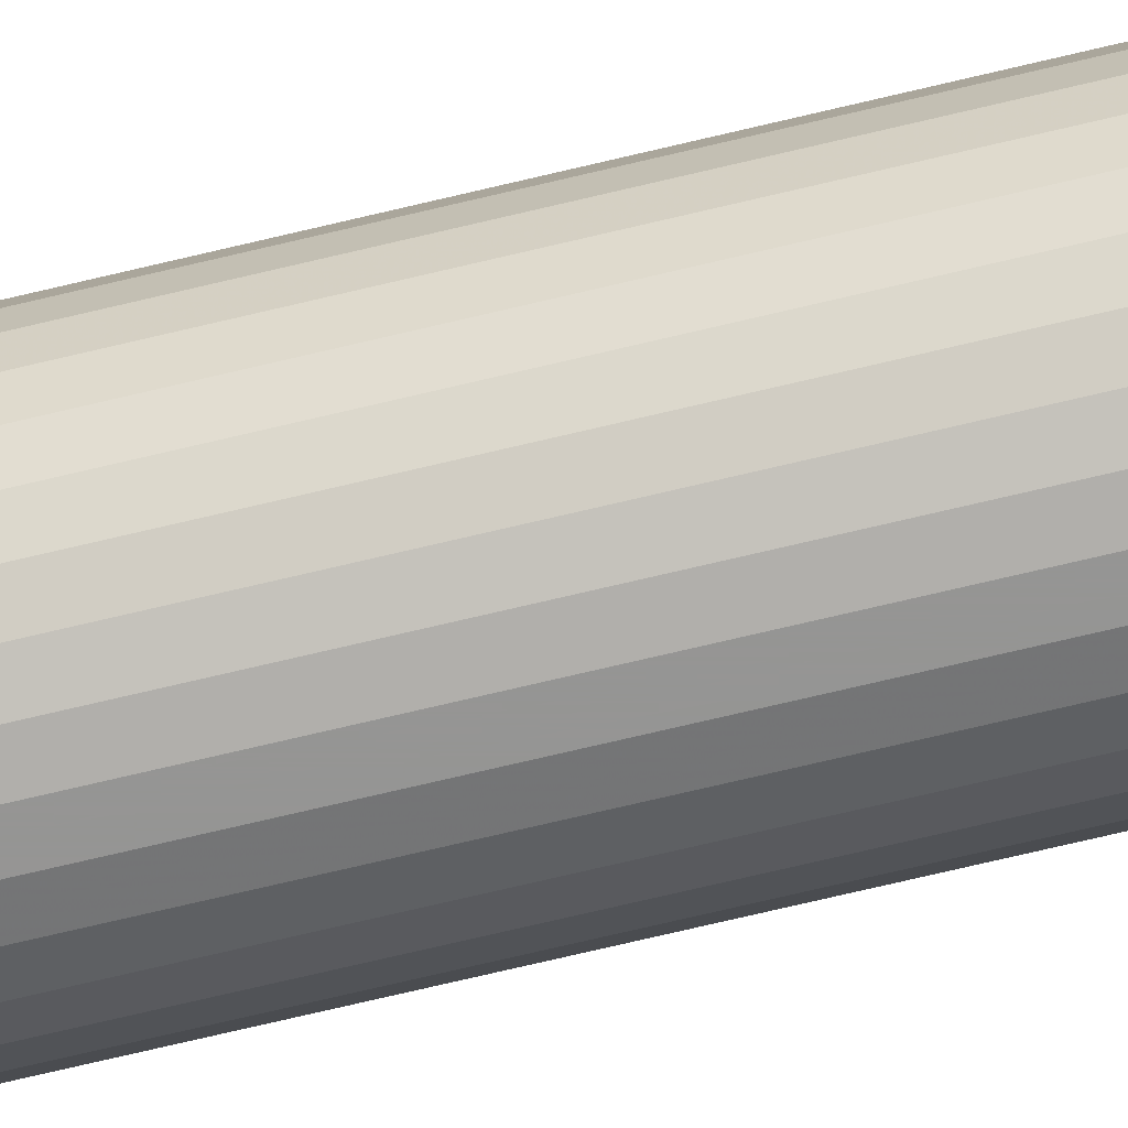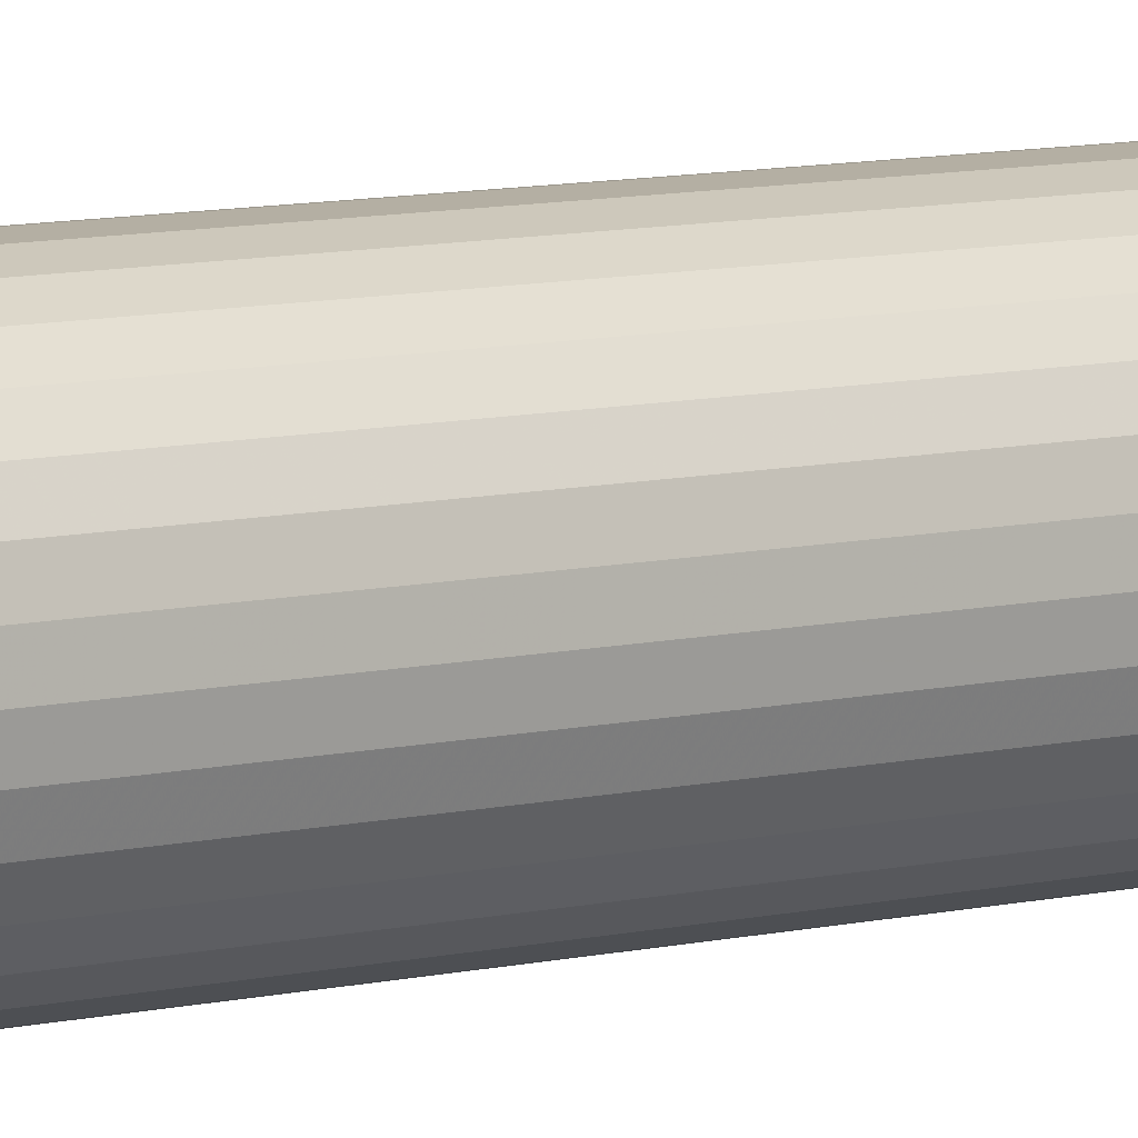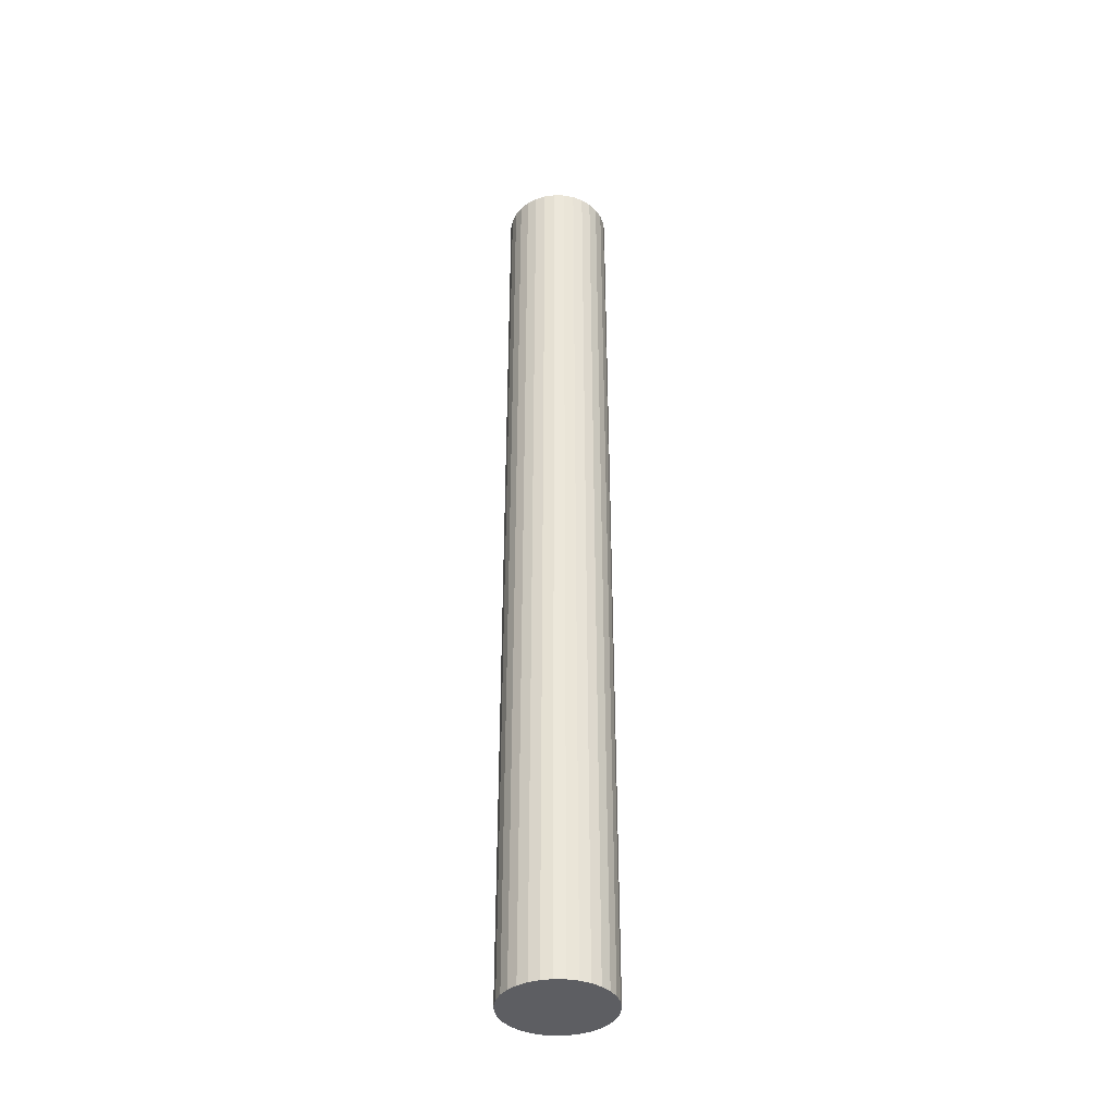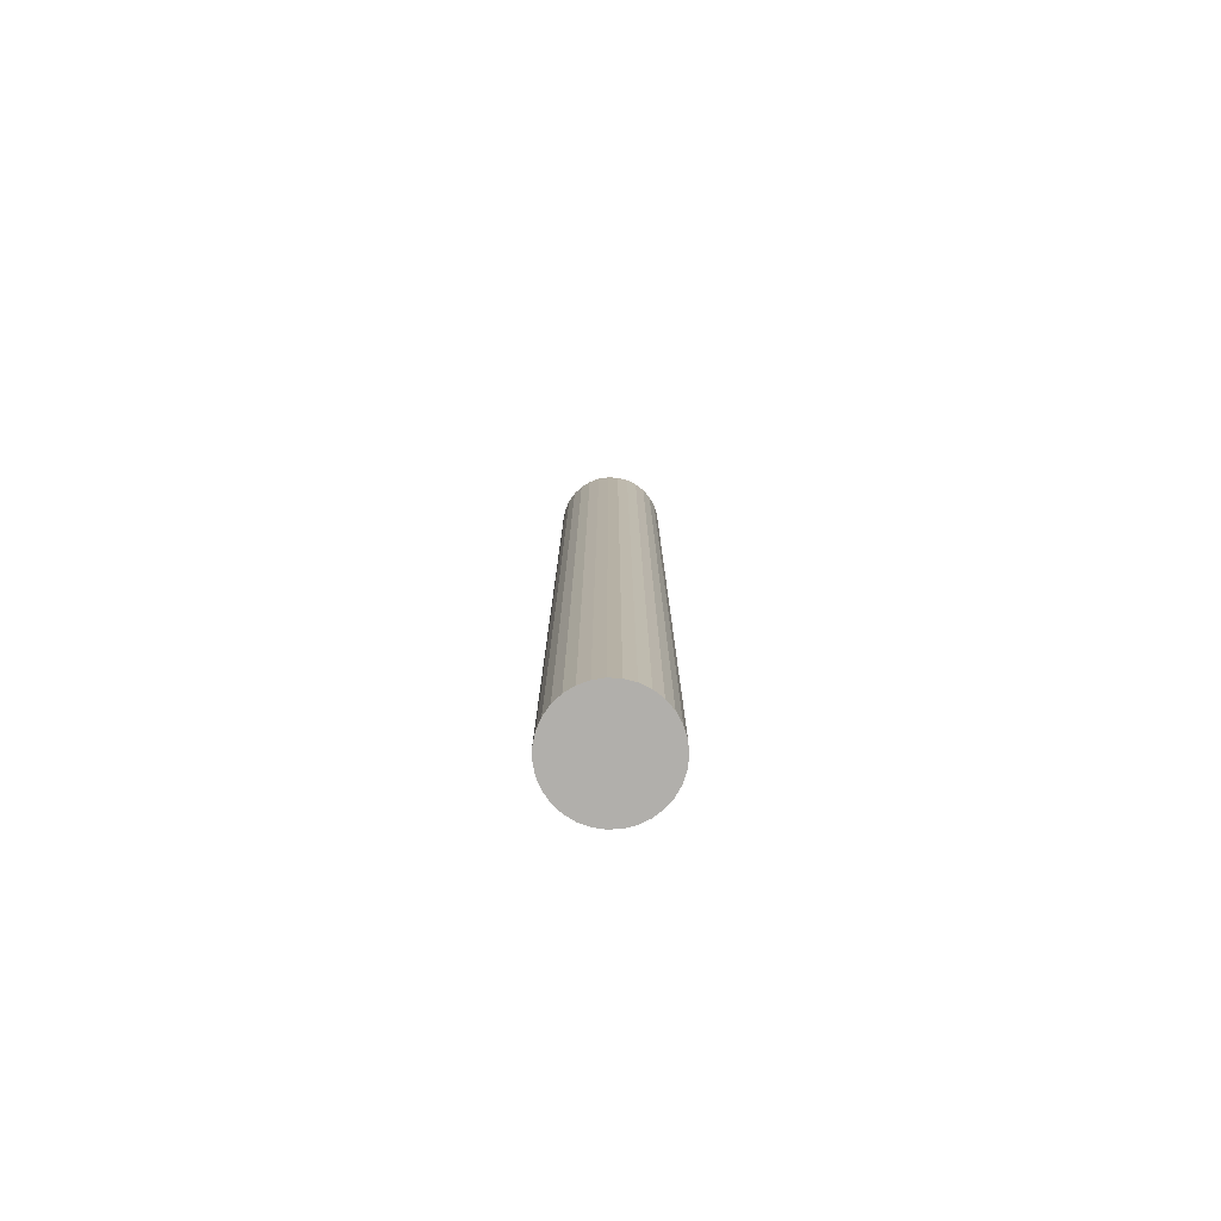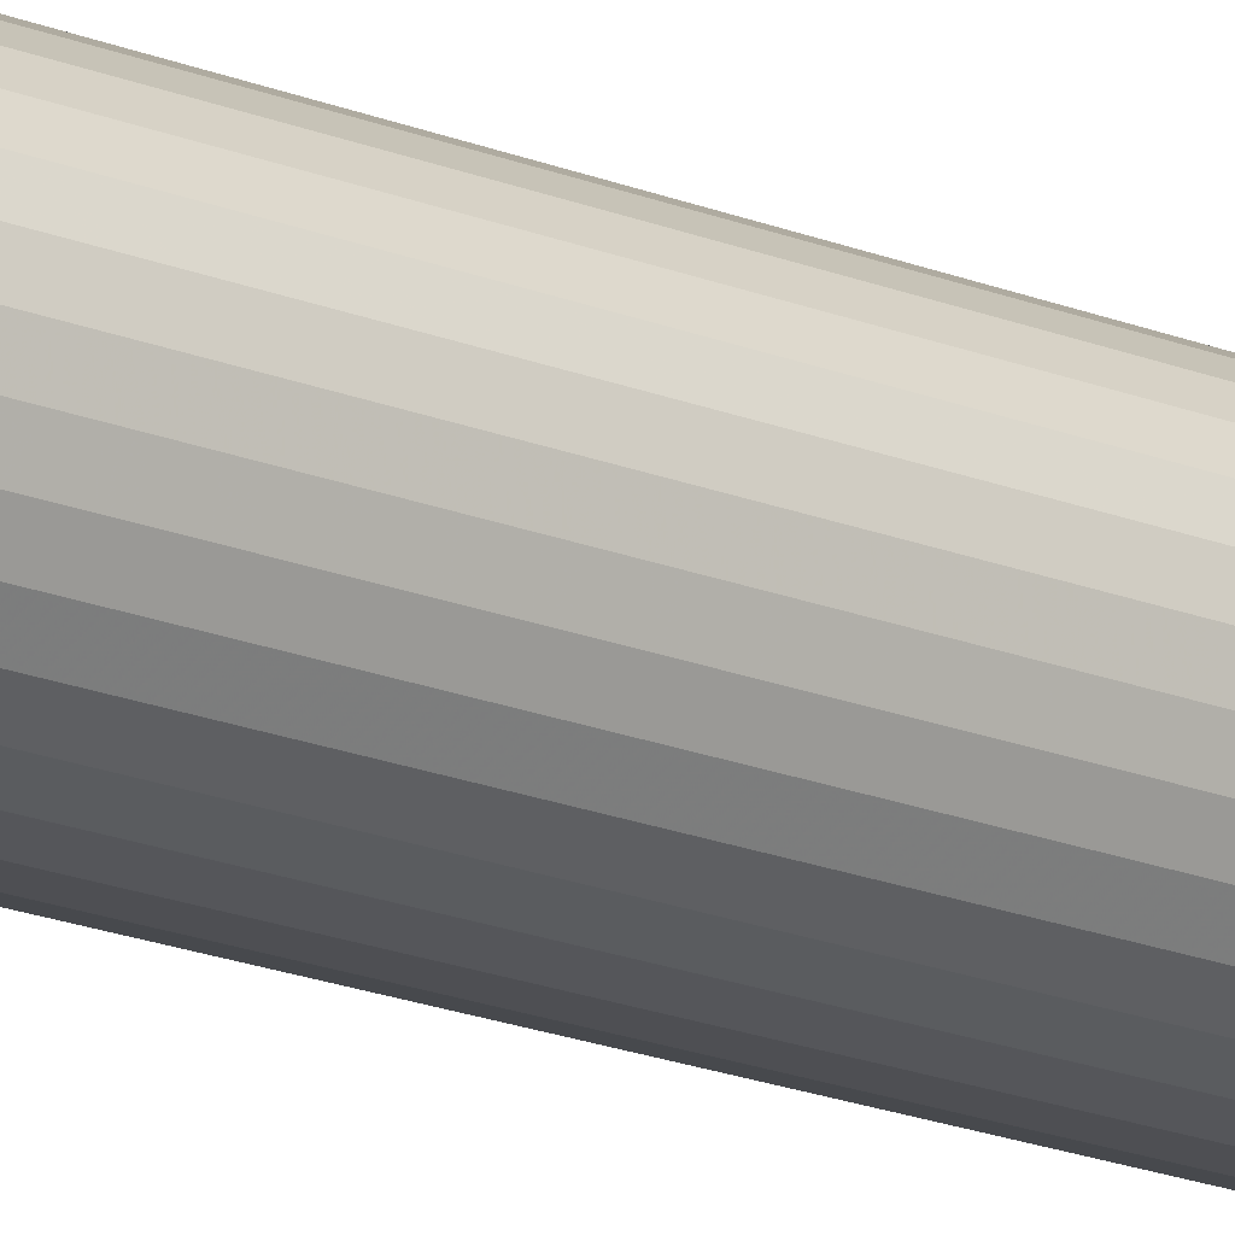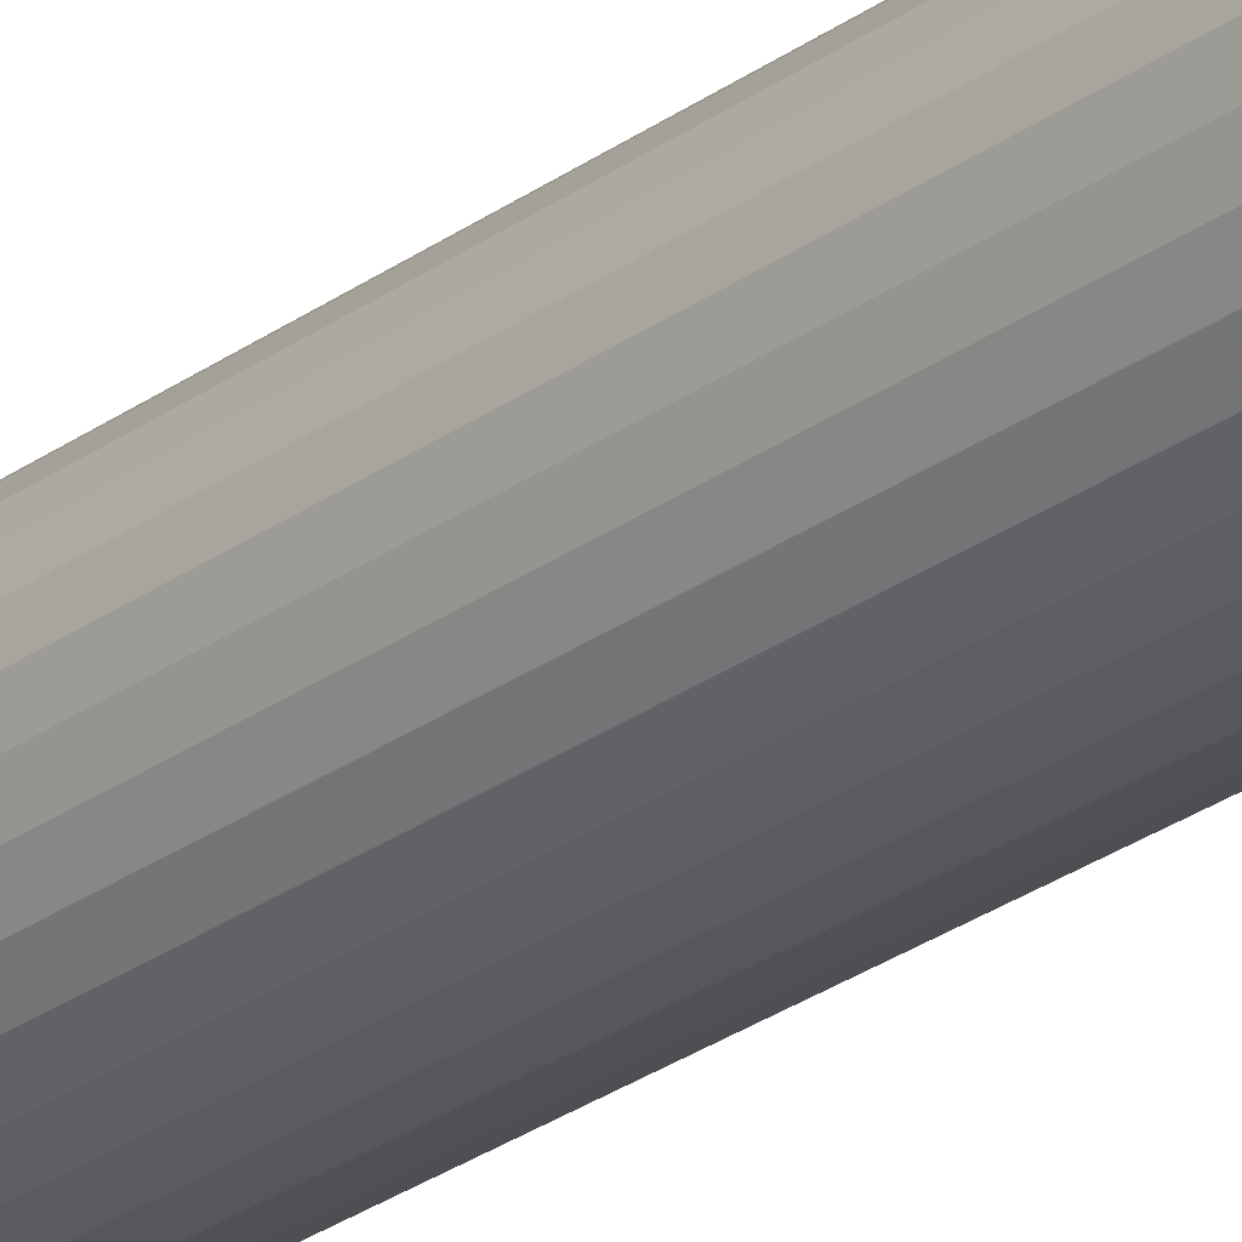
<metadata>
{"format":"obj","ext":"obj","renderer":"f3d","projection":"perspective","resolution":1024,"background":"white","views":[{"elev":-67.4,"azim":-76.2,"up":"+Z"},{"elev":6.5,"azim":48.8,"up":"+Z"},{"elev":-38.8,"azim":131.7,"up":"+Y"},{"elev":-78.3,"azim":142.2,"up":"+Y"},{"elev":-18.2,"azim":-128.9,"up":"+Z"},{"elev":-27.0,"azim":138.3,"up":"+Z"}]}
</metadata>
<code>
v 0 -9 -9
v 0 9 -9
v -0 -9 -8
v -0 9 -8
v 0.4853 -9 -9.874
v 0.4853 9 -9.874
v -0.8978 -9 -9.44
v -0.8978 9 -9.44
v 0.9681 -9 -9.251
v 0.9681 9 -9.251
v -0.1012 -9 -9.995
v -0.1012 9 -9.995
v 0.7248 -9 -8.311
v 0.7248 9 -8.311
v -0.7908 -9 -9.612
v -0.7908 9 -9.612
v 0.2013 -9 -8.02
v 0.2013 9 -8.02
v 0.3944 -9 -8.081
v 0.3944 9 -8.081
v -0.2994 -9 -9.954
v -0.2994 9 -9.954
v -0.8486 -9 -8.471
v -0.8486 9 -8.471
v -0.5713 -9 -8.179
v -0.5713 9 -8.179
v -0.9987 -9 -9.051
v -0.9987 9 -9.051
v 0.6514 -9 -9.759
v 0.6514 9 -9.759
v 0.9378 -9 -8.653
v 0.9378 9 -8.653
v 0.9885 -9 -8.849
v 0.9885 9 -8.849
v -0.9885 -9 -8.849
v -0.9885 9 -8.849
v -0.9378 -9 -8.653
v -0.9378 9 -8.653
v -0.6514 -9 -9.759
v -0.6514 9 -9.759
v 0.9987 -9 -9.051
v 0.9987 9 -9.051
v 0.5713 -9 -8.179
v 0.5713 9 -8.179
v 0.8486 -9 -8.471
v 0.8486 9 -8.471
v 0.2994 -9 -9.954
v 0.2994 9 -9.954
v -0.3944 -9 -8.081
v -0.3944 9 -8.081
v -0.2013 -9 -8.02
v -0.2013 9 -8.02
v 0.7908 -9 -9.612
v 0.7908 9 -9.612
v -0.7248 -9 -8.311
v -0.7248 9 -8.311
v 0.1012 -9 -9.995
v 0.1012 9 -9.995
v -0.9681 -9 -9.251
v -0.9681 9 -9.251
v 0.8978 -9 -9.44
v 0.8978 9 -9.44
v -0.4853 -9 -9.874
v -0.4853 9 -9.874
f 1 17 19
f 1 19 43
f 1 43 13
f 1 13 45
f 1 45 31
f 1 31 33
f 1 33 41
f 1 41 9
f 1 9 61
f 1 61 53
f 1 53 29
f 1 29 5
f 1 5 47
f 1 47 57
f 1 57 11
f 1 11 21
f 1 21 63
f 1 63 39
f 1 39 15
f 1 15 7
f 1 7 59
f 1 59 27
f 1 27 35
f 1 35 37
f 1 37 23
f 1 23 55
f 1 55 25
f 1 25 49
f 1 49 51
f 1 51 3
f 1 3 17
f 20 18 2
f 44 20 2
f 14 44 2
f 46 14 2
f 32 46 2
f 34 32 2
f 42 34 2
f 10 42 2
f 62 10 2
f 54 62 2
f 30 54 2
f 6 30 2
f 48 6 2
f 58 48 2
f 12 58 2
f 22 12 2
f 64 22 2
f 40 64 2
f 16 40 2
f 8 16 2
f 60 8 2
f 28 60 2
f 36 28 2
f 38 36 2
f 24 38 2
f 56 24 2
f 26 56 2
f 50 26 2
f 52 50 2
f 4 52 2
f 18 4 2
f 18 20 17
f 17 20 19
f 20 44 19
f 19 44 43
f 44 14 43
f 43 14 13
f 14 46 13
f 13 46 45
f 46 32 45
f 45 32 31
f 32 34 31
f 31 34 33
f 34 42 33
f 33 42 41
f 42 10 41
f 41 10 9
f 10 62 9
f 9 62 61
f 62 54 61
f 61 54 53
f 54 30 53
f 53 30 29
f 30 6 29
f 29 6 5
f 6 48 5
f 5 48 47
f 48 58 47
f 47 58 57
f 58 12 57
f 57 12 11
f 12 22 11
f 11 22 21
f 22 64 21
f 21 64 63
f 64 40 63
f 63 40 39
f 40 16 39
f 39 16 15
f 16 8 15
f 15 8 7
f 8 60 7
f 7 60 59
f 60 28 59
f 59 28 27
f 28 36 27
f 27 36 35
f 36 38 35
f 35 38 37
f 38 24 37
f 37 24 23
f 24 56 23
f 23 56 55
f 56 26 55
f 55 26 25
f 26 50 25
f 25 50 49
f 50 52 49
f 49 52 51
f 4 18 3
f 3 18 17
f 52 4 51
f 51 4 3

</code>
